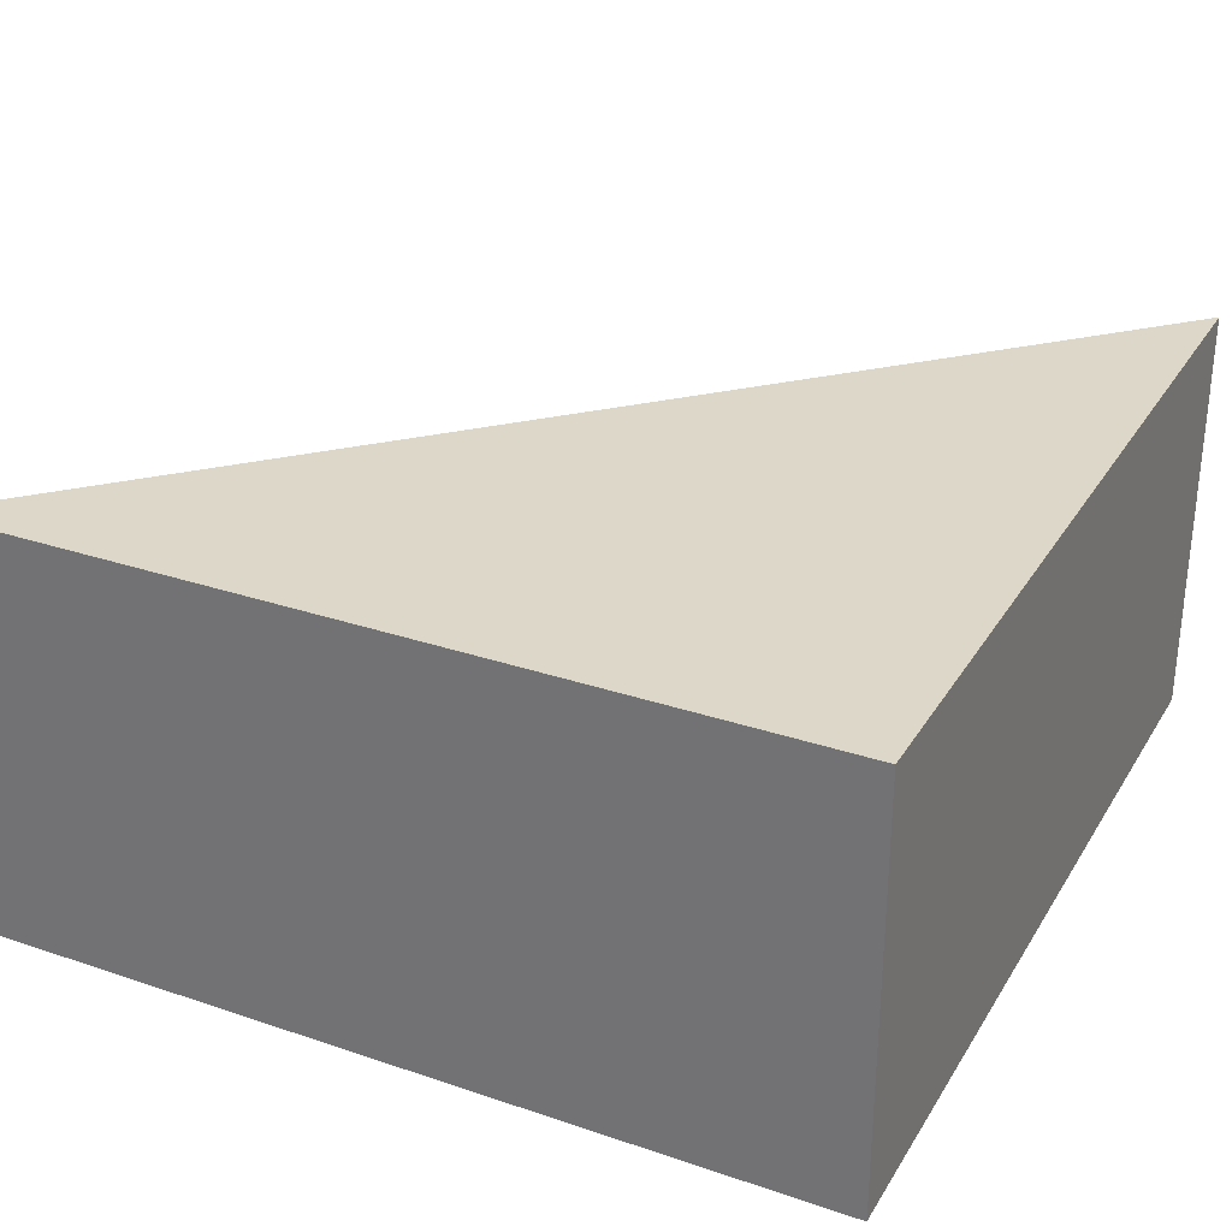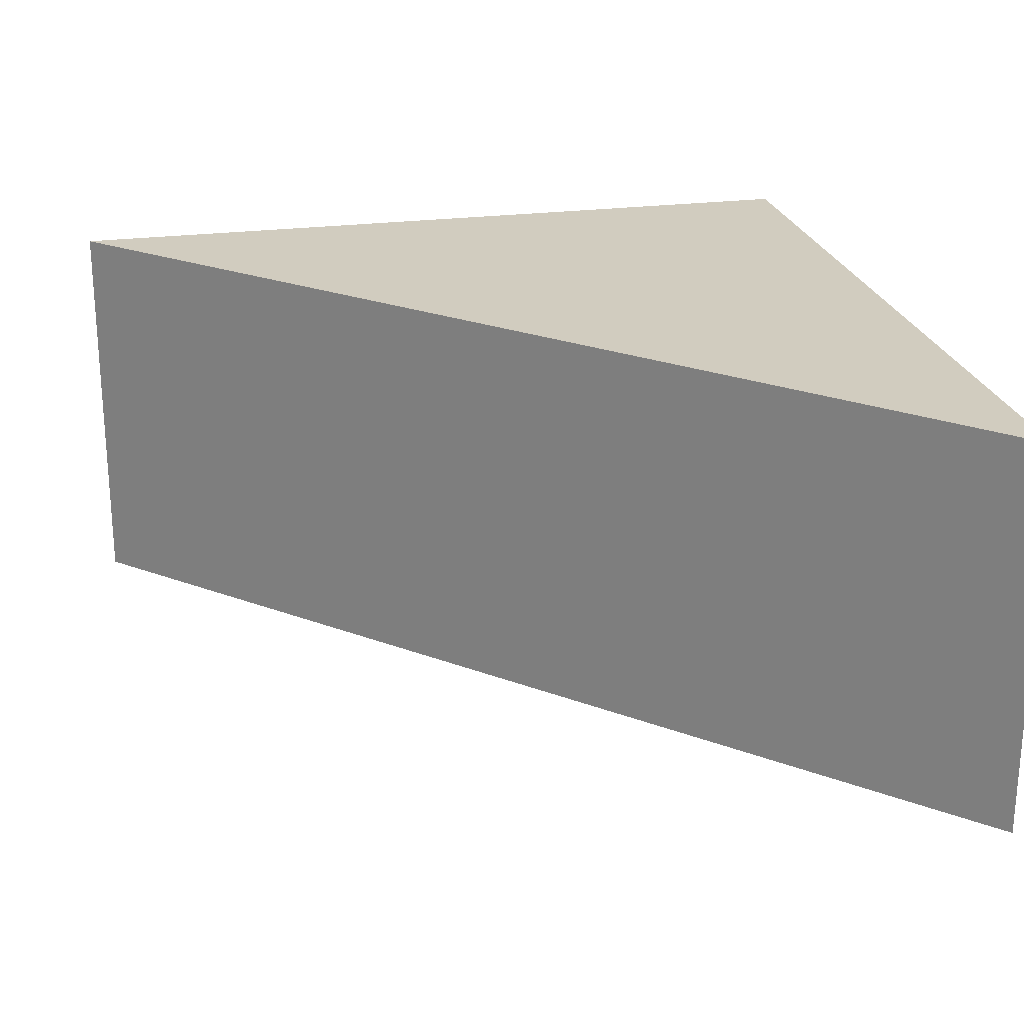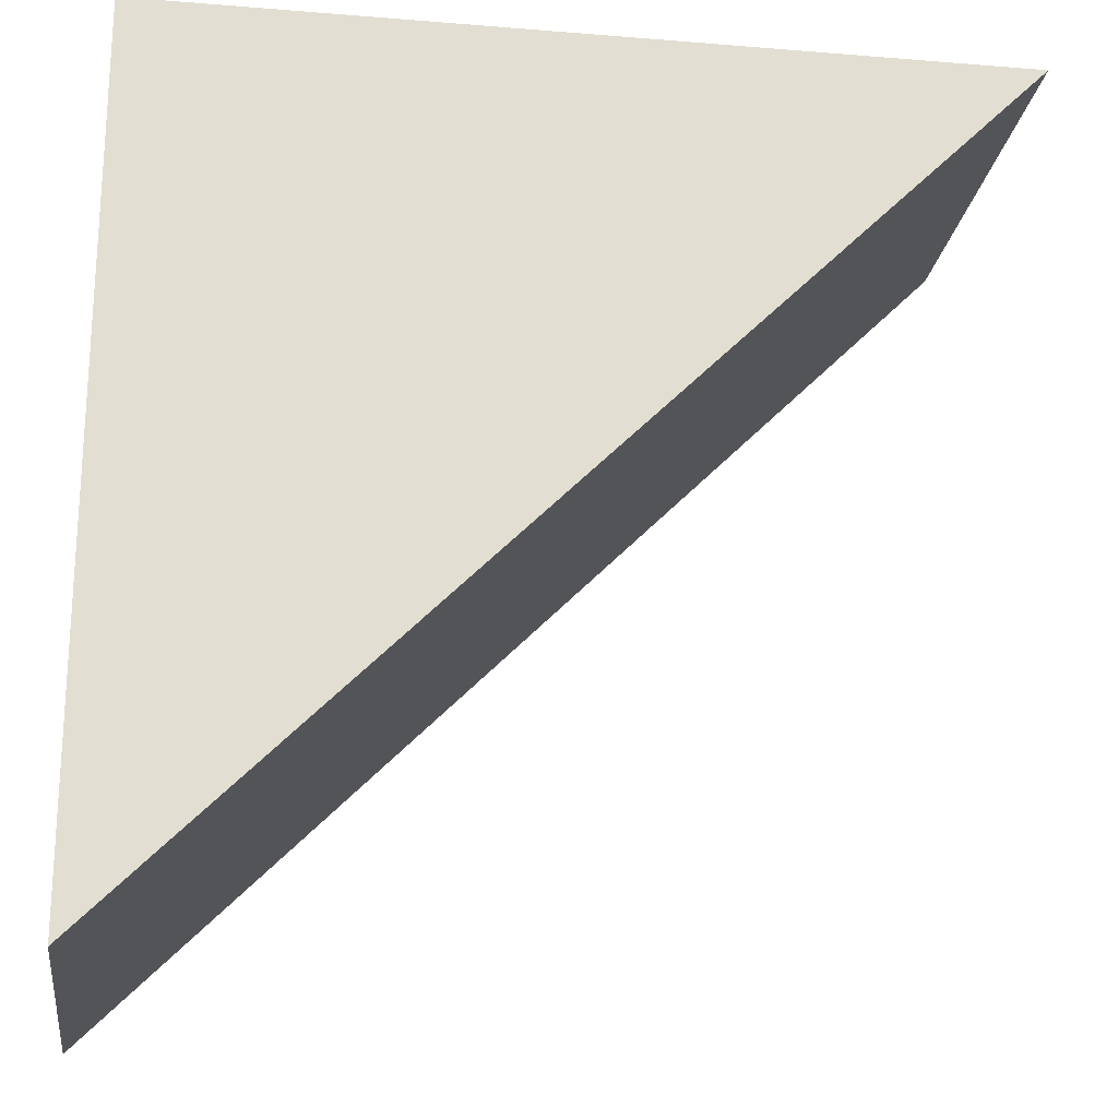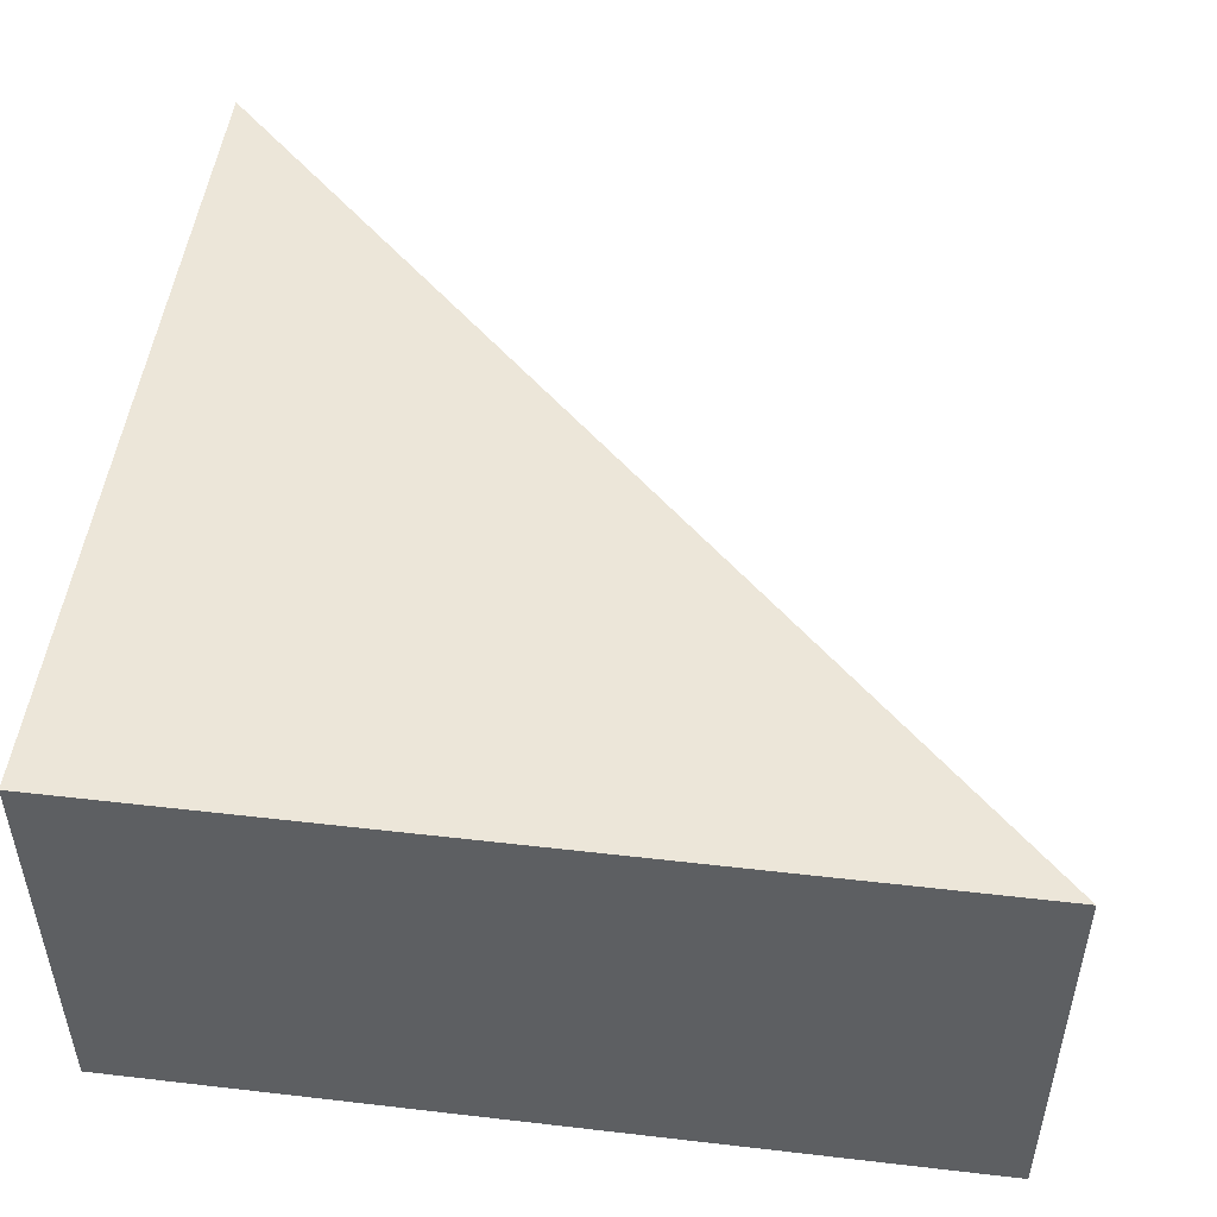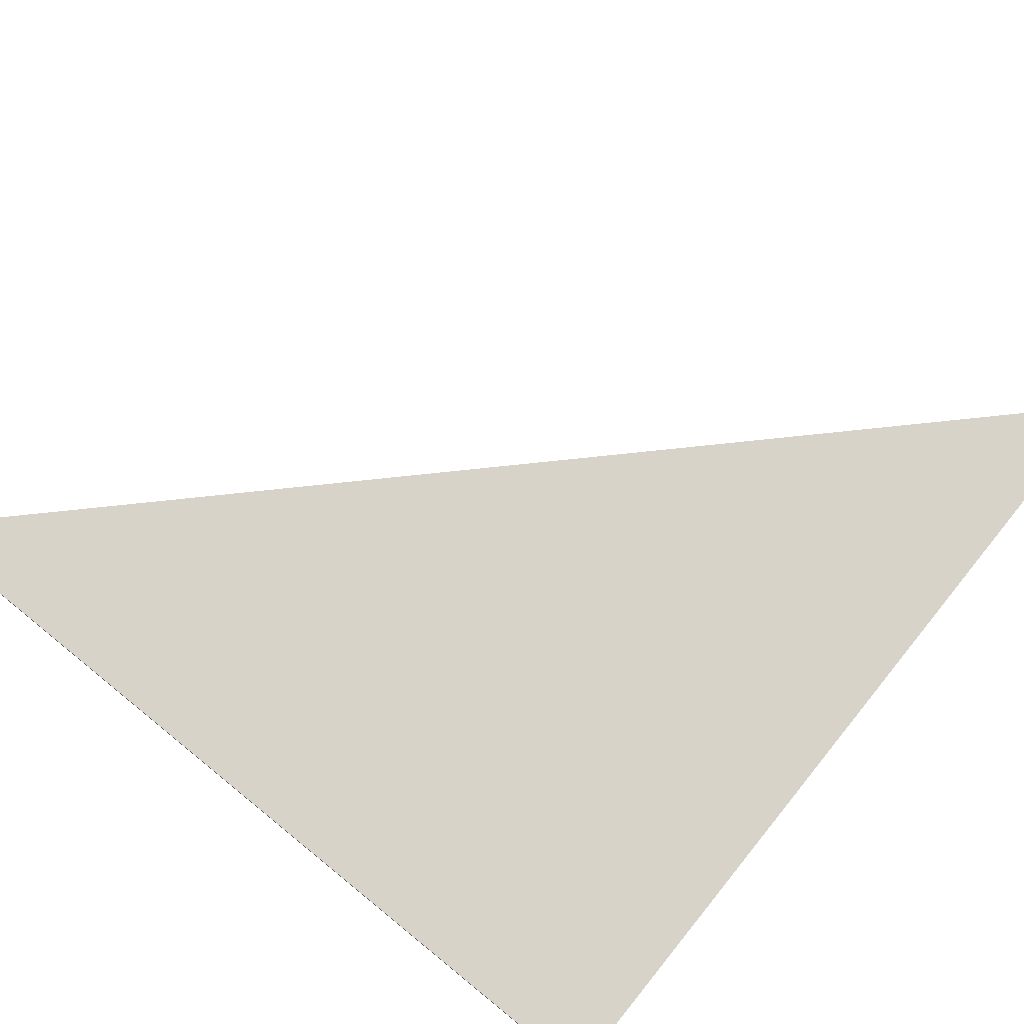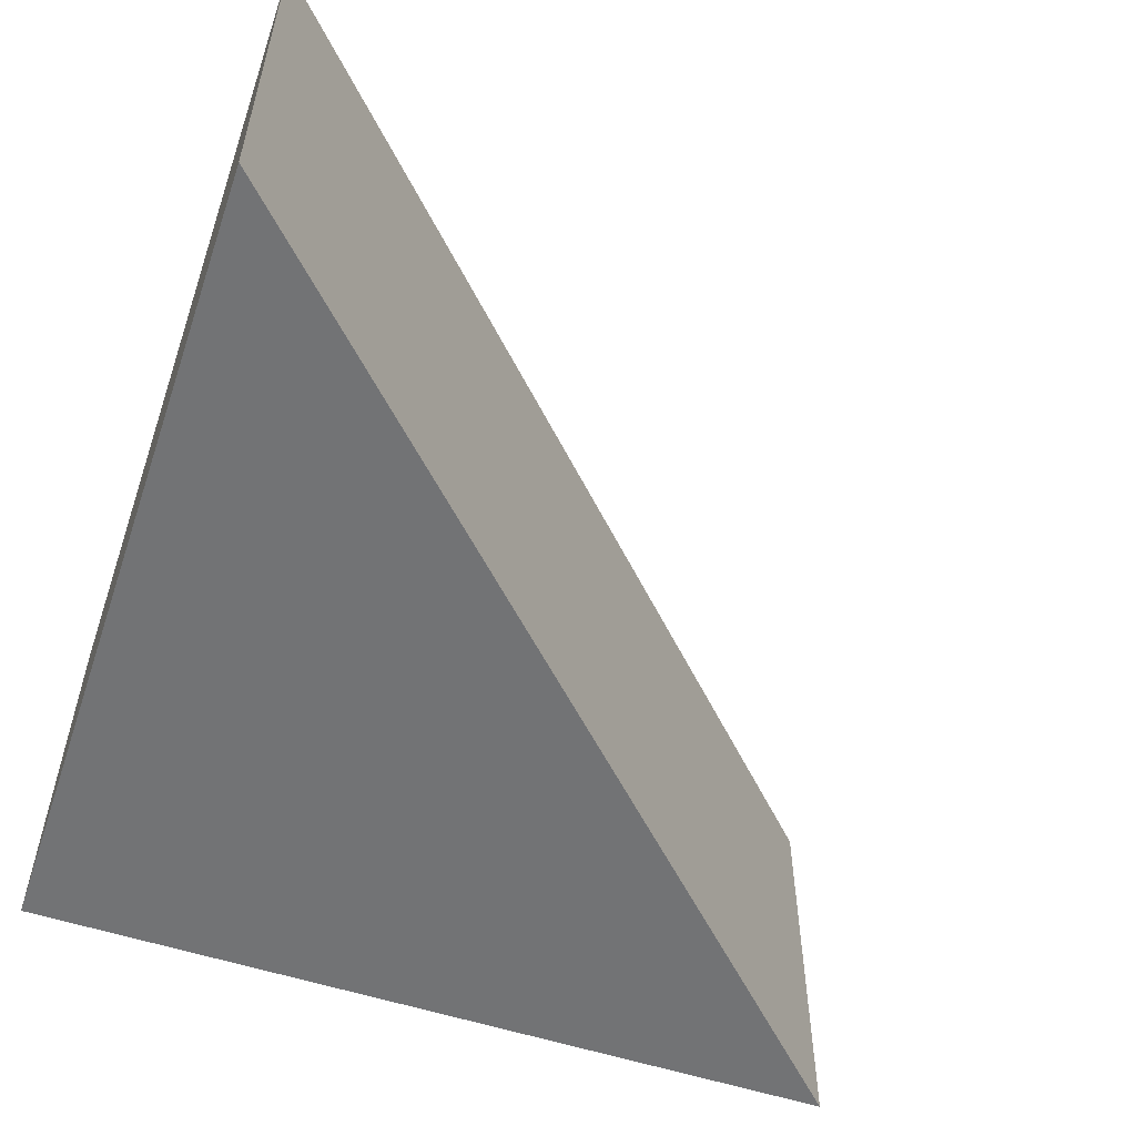
<metadata>
{"format":"obj","ext":"obj","renderer":"f3d","projection":"perspective","resolution":1024,"background":"white","views":[{"elev":30.3,"azim":-63.9,"up":"+Y"},{"elev":23.9,"azim":167.5,"up":"+Y"},{"elev":-21.5,"azim":-8.2,"up":"+Z"},{"elev":49.5,"azim":7.3,"up":"+Y"},{"elev":77.1,"azim":-51.0,"up":"+Y"},{"elev":-55.7,"azim":71.1,"up":"+Y"}]}
</metadata>
<code>
o Cube
v 0.5 -0.5 0.5
v -0.5 -0.5 0.5
v -0.5 -0.5 -0.5
v 0.5 0 0.5
v -0.5 0 0.5
v -0.5 0 -0.5
f 4 1 3 6
f 5 4 6
f 1 4 5 2
f 2 5 6 3
f 2 3 1

</code>
